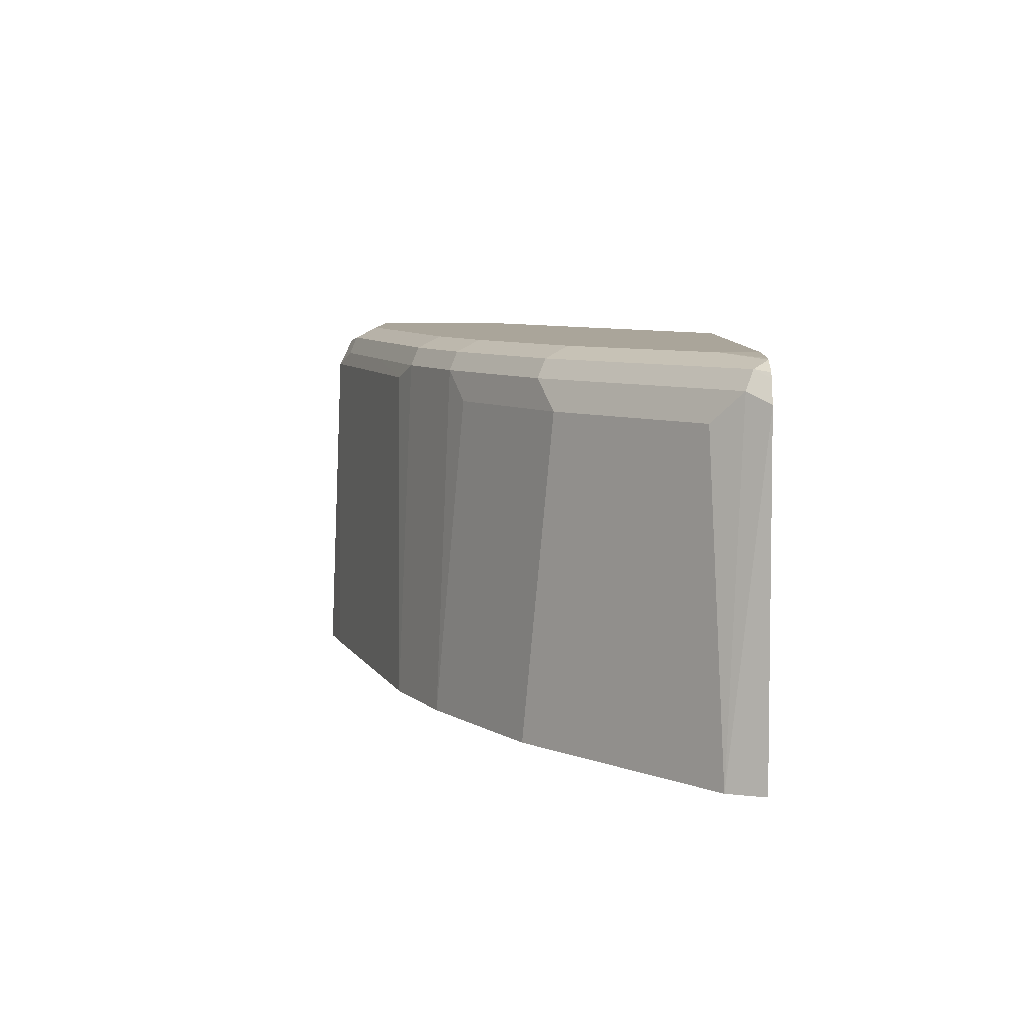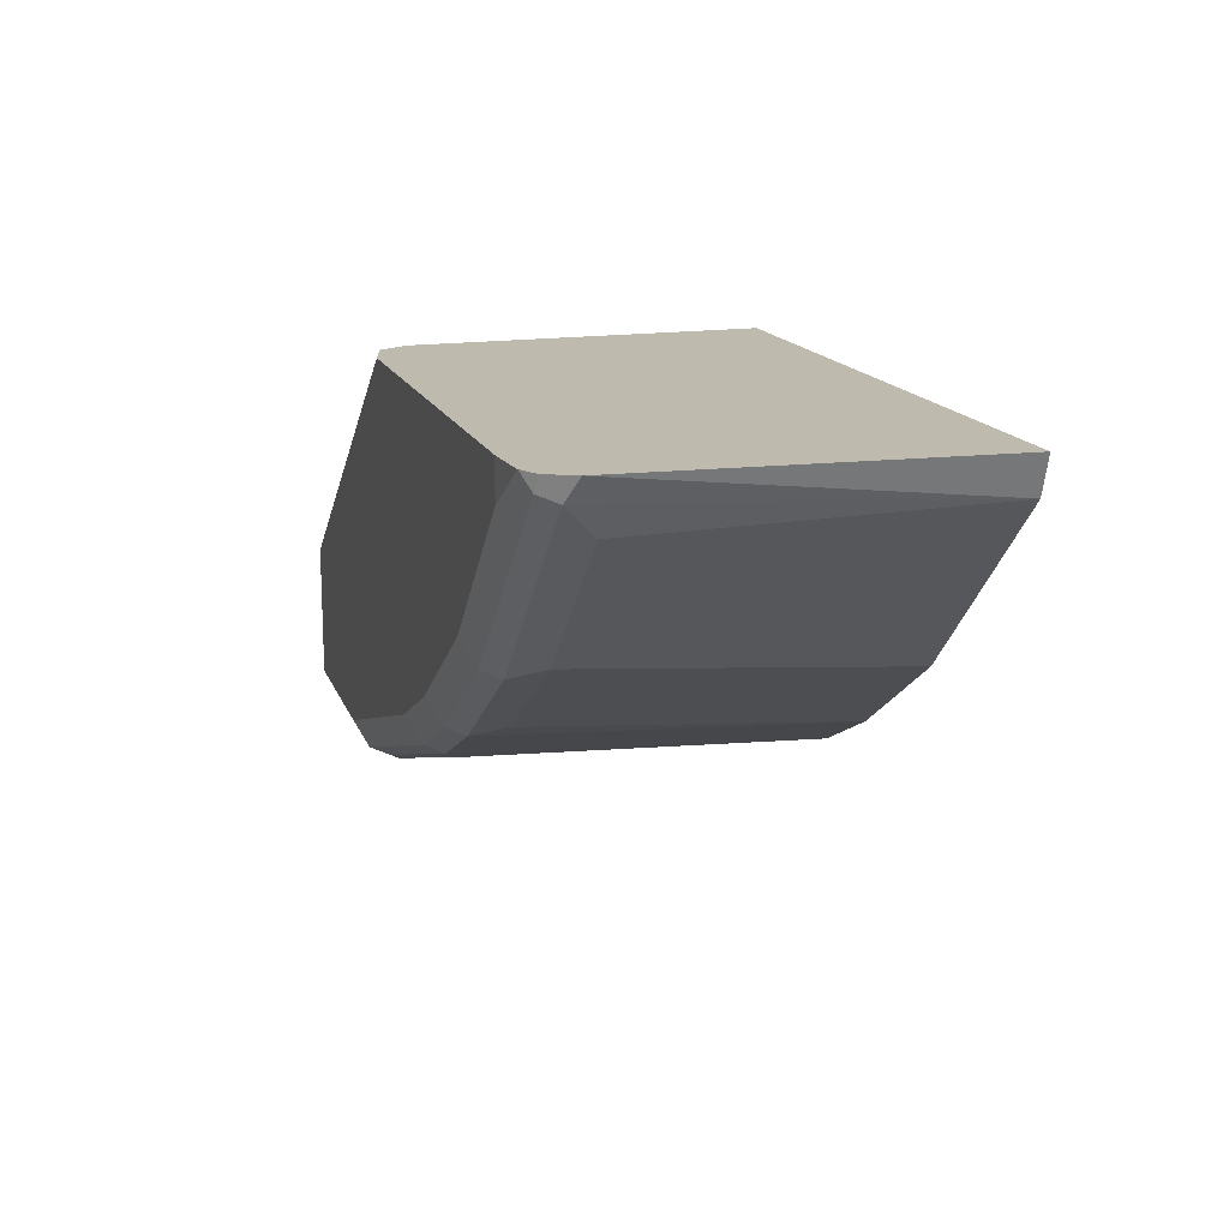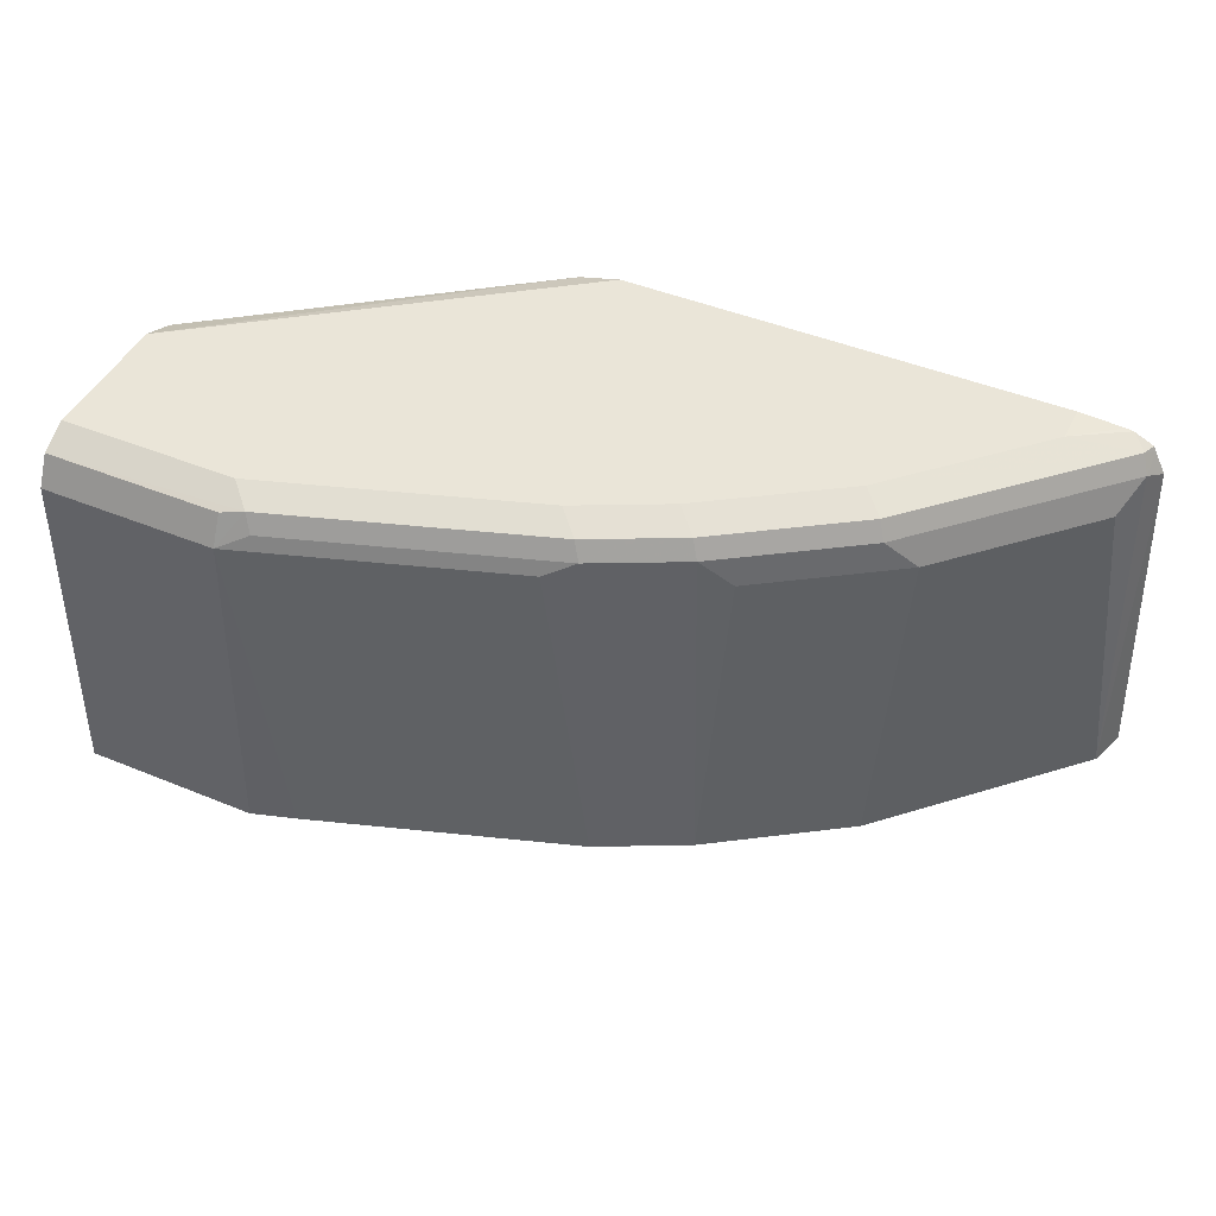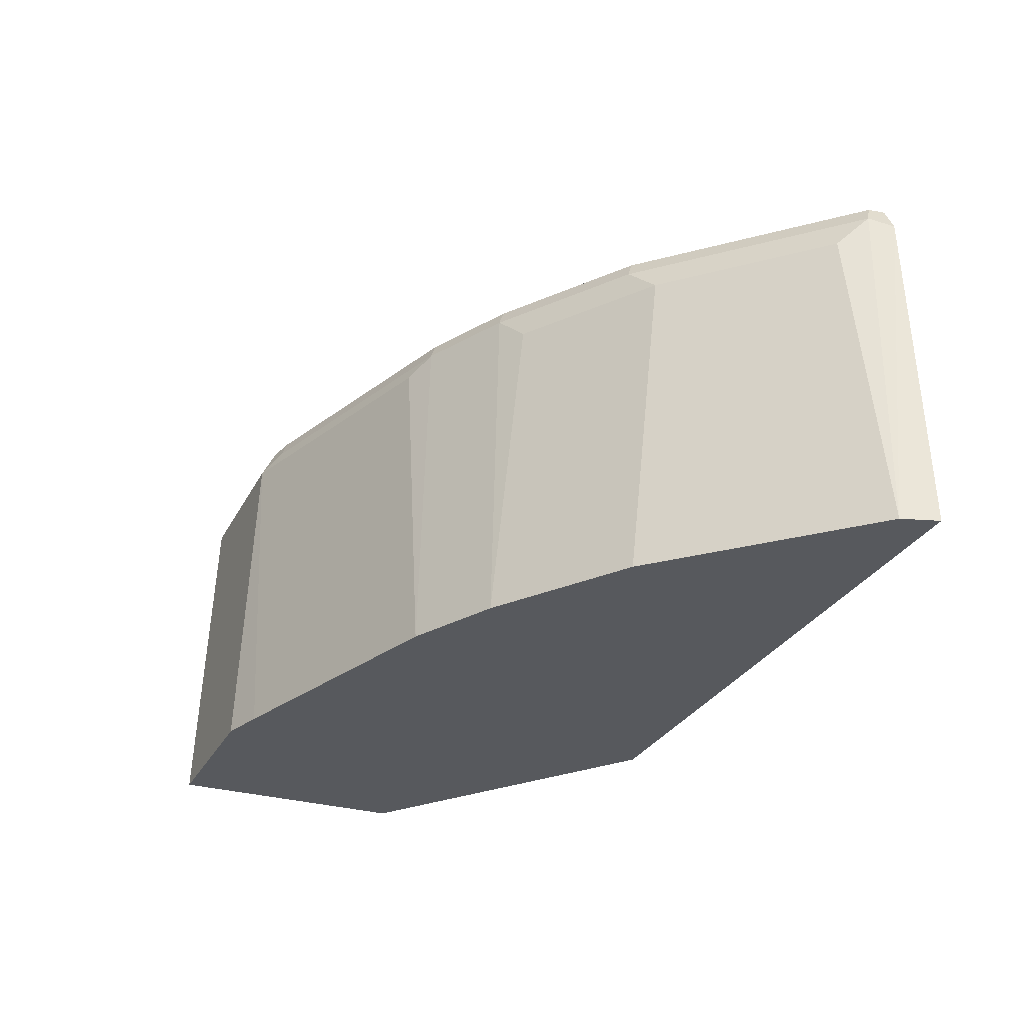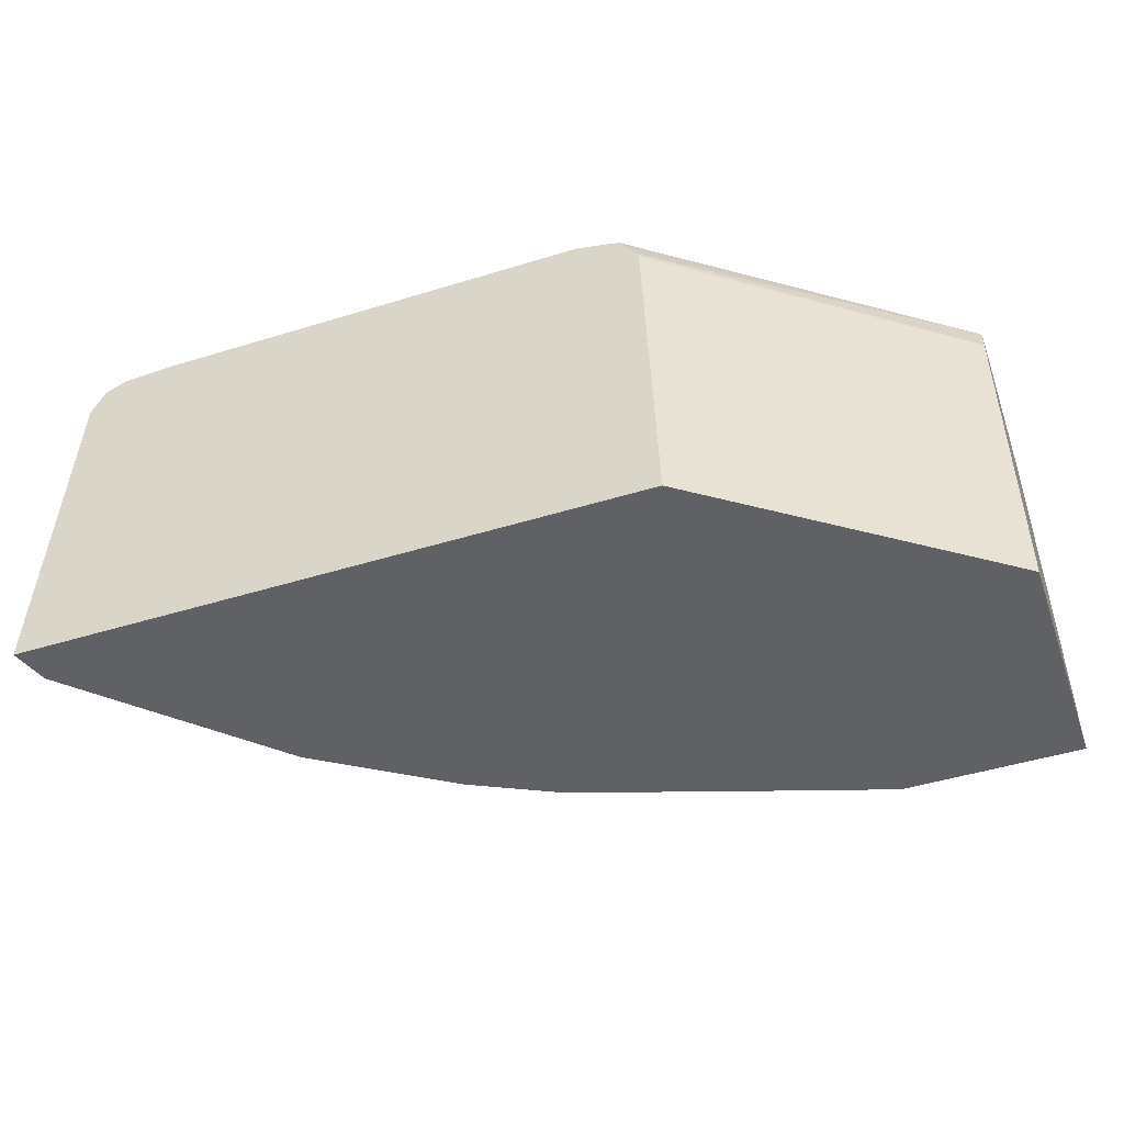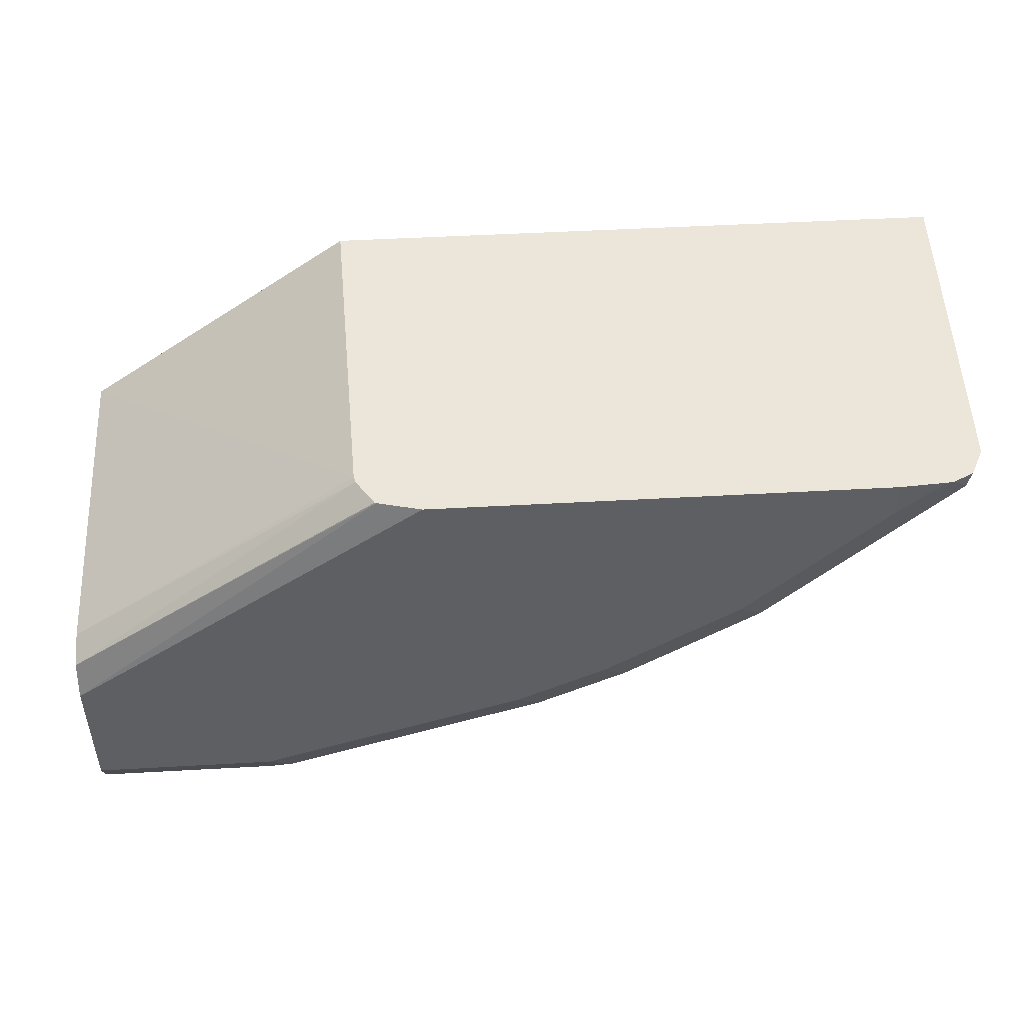
<metadata>
{"format":"obj","ext":"obj","renderer":"f3d","projection":"perspective","resolution":1024,"background":"white","views":[{"elev":7.6,"azim":-89.8,"up":"+Y"},{"elev":15.5,"azim":-106.4,"up":"+Z"},{"elev":45.3,"azim":-154.6,"up":"+Y"},{"elev":-29.4,"azim":-113.4,"up":"+Y"},{"elev":-46.8,"azim":19.3,"up":"+Y"},{"elev":48.4,"azim":176.4,"up":"+Z"}]}
</metadata>
<code>
v -0.06609 0.6176 -0.5338
v -0.08251 0.6176 -0.5287
v -0.06609 0.7435 -0.5287
v 6.711e-05 0.6176 -0.5338
v -0.1816 0.6176 -0.4957
v -0.1653 0.7435 -0.4957
v -0.0771 0.749 -0.5232
v -0.07435 0.7559 -0.5205
v -0.06609 0.7545 -0.5232
v 6.711e-05 0.7435 -0.5287
v 6.711e-05 0.6176 -0.4425
v -0.1817 0.6176 -0.4956
v -0.1762 0.749 -0.4902
v -0.1267 0.749 -0.5067
v -0.1157 0.76 -0.4957
v -0.06609 0.76 -0.5122
v 6.711e-05 0.76 -0.5122
v 6.711e-05 0.7545 -0.5232
v -0.1735 0.7559 -0.4874
v -0.1047 0.6176 -0.3663
v 6.711e-05 0.7435 -0.4461
v -0.1088 0.7435 -0.3663
v -0.2147 0.6176 -0.4791
v -0.2093 0.749 -0.4736
v -0.1653 0.76 -0.4791
v 6.711e-05 0.76 -0.4626
v -0.2065 0.7559 -0.4709
v -0.3347 0.6176 -0.3663
v 6.711e-05 0.7549 -0.4501
v -0.1094 0.7459 -0.3663
v -0.2203 0.738 -0.4681
v -0.2643 0.6176 -0.4461
v -0.2588 0.749 -0.4406
v -0.1983 0.76 -0.4626
v 6.711e-05 0.76 -0.4625
v -0.1322 0.76 -0.3663
v -0.2561 0.7559 -0.4378
v -0.2478 0.76 -0.4296
v -0.329 0.7449 -0.3663
v -0.3304 0.6176 -0.3799
v -0.1165 0.7561 -0.3663
v -0.1159 0.7558 -0.3663
v -0.2699 0.738 -0.4351
v -0.3139 0.6176 -0.3965
v -0.3249 0.749 -0.3745
v -0.2974 0.76 -0.3663
v -0.3222 0.7559 -0.3718
v -0.2974 0.76 -0.38
v -0.3249 0.7531 -0.3663
v -0.3304 0.6176 -0.38
v -0.3029 0.738 -0.4021
v -0.3194 0.738 -0.3855
v -0.3139 0.759 -0.3663
v -0.324 0.755 -0.3663
v -0.3167 0.7586 -0.3663
f 21 30 22
f 26 36 35
f 25 27 34
f 24 37 27
f 24 33 37
f 24 43 33
f 24 31 43
f 23 43 31
f 23 32 43
f 23 31 24
f 21 29 30
f 19 27 25
f 20 49 39
f 20 54 49
f 20 55 54
f 20 53 55
f 20 46 53
f 20 36 46
f 20 41 36
f 20 42 41
f 20 30 42
f 20 22 30
f 27 37 38
f 20 39 28
f 27 38 34
f 50 52 51
f 29 35 41
f 15 17 16
f 48 55 53
f 47 55 48
f 47 54 55
f 47 49 54
f 46 48 53
f 45 49 47
f 45 52 50
f 45 51 52
f 43 51 45
f 43 50 51
f 43 44 50
f 39 50 40
f 39 45 50
f 39 49 45
f 38 47 48
f 37 47 38
f 33 47 37
f 33 45 47
f 33 43 45
f 32 44 43
f 29 42 30
f 29 41 42
f 28 39 40
f 15 26 17
f 35 36 41
f 15 46 36
f 4 10 18
f 3 14 7
f 3 6 14
f 3 18 10
f 3 9 18
f 3 8 9
f 3 7 8
f 2 6 3
f 2 5 6
f 1 5 2
f 1 12 5
f 1 23 12
f 1 32 23
f 1 44 32
f 1 50 44
f 1 40 50
f 1 28 40
f 1 11 20
f 1 4 11
f 1 10 4
f 1 3 10
f 1 2 3
f 15 36 26
f 4 18 17
f 4 17 26
f 1 20 28
f 4 35 29
f 15 48 46
f 4 26 35
f 15 38 48
f 15 34 38
f 15 25 34
f 13 27 19
f 13 24 27
f 12 24 13
f 12 23 24
f 11 22 20
f 11 21 22
f 8 19 15
f 15 19 25
f 8 14 13
f 8 13 19
f 5 12 6
f 6 12 13
f 7 14 8
f 6 13 14
f 4 29 21
f 8 16 17
f 8 17 18
f 8 18 9
f 8 15 16
f 4 21 11

</code>
